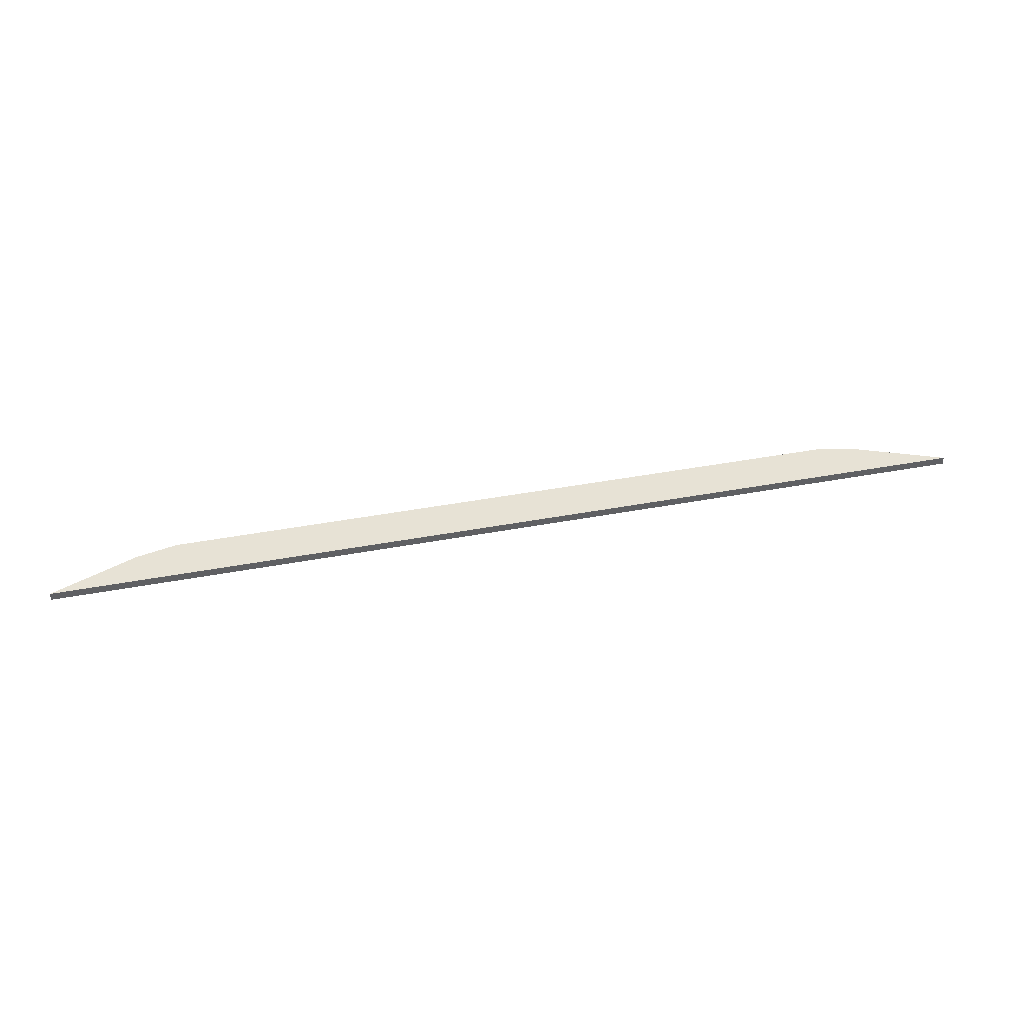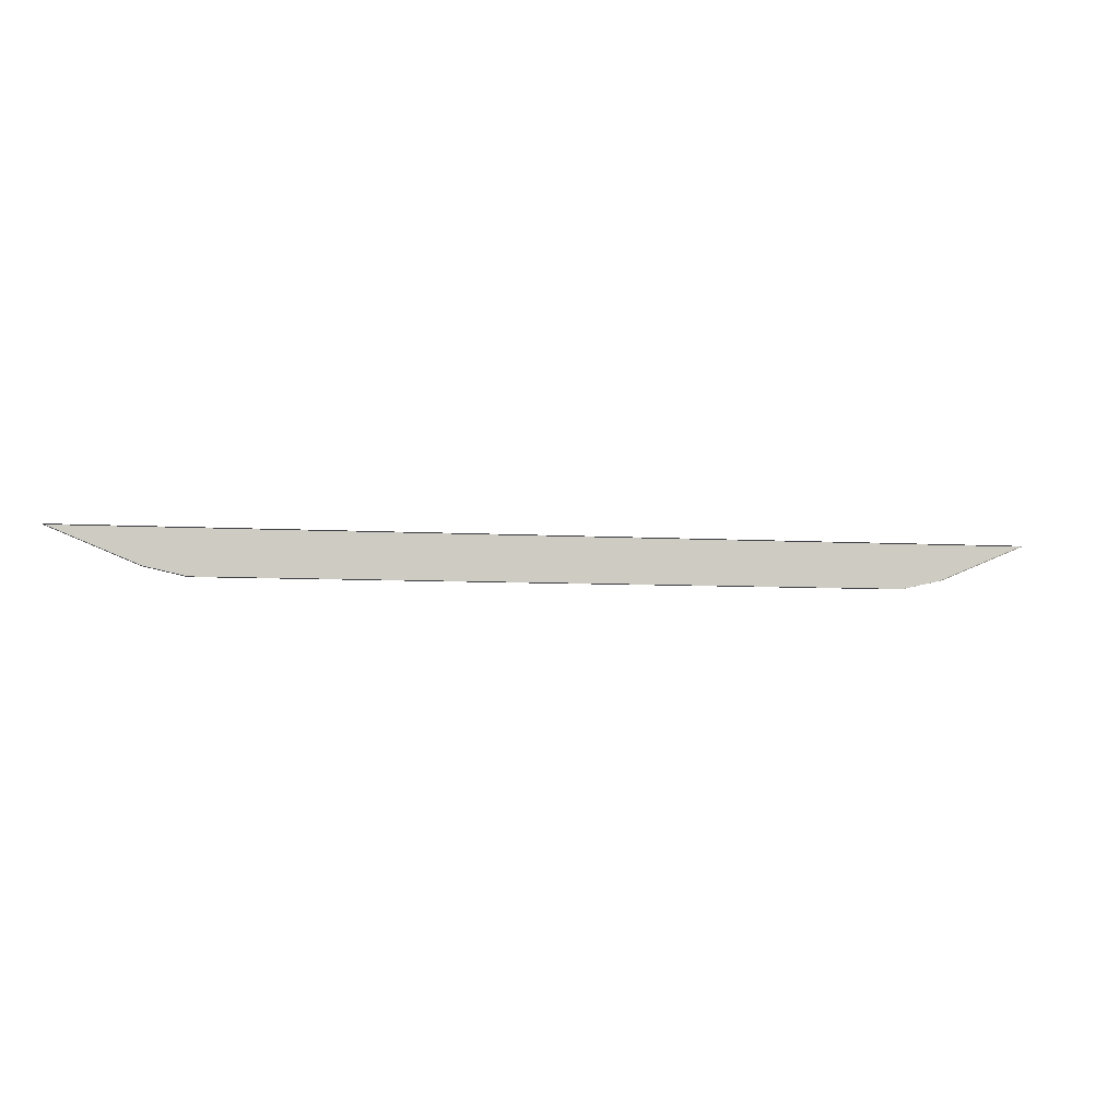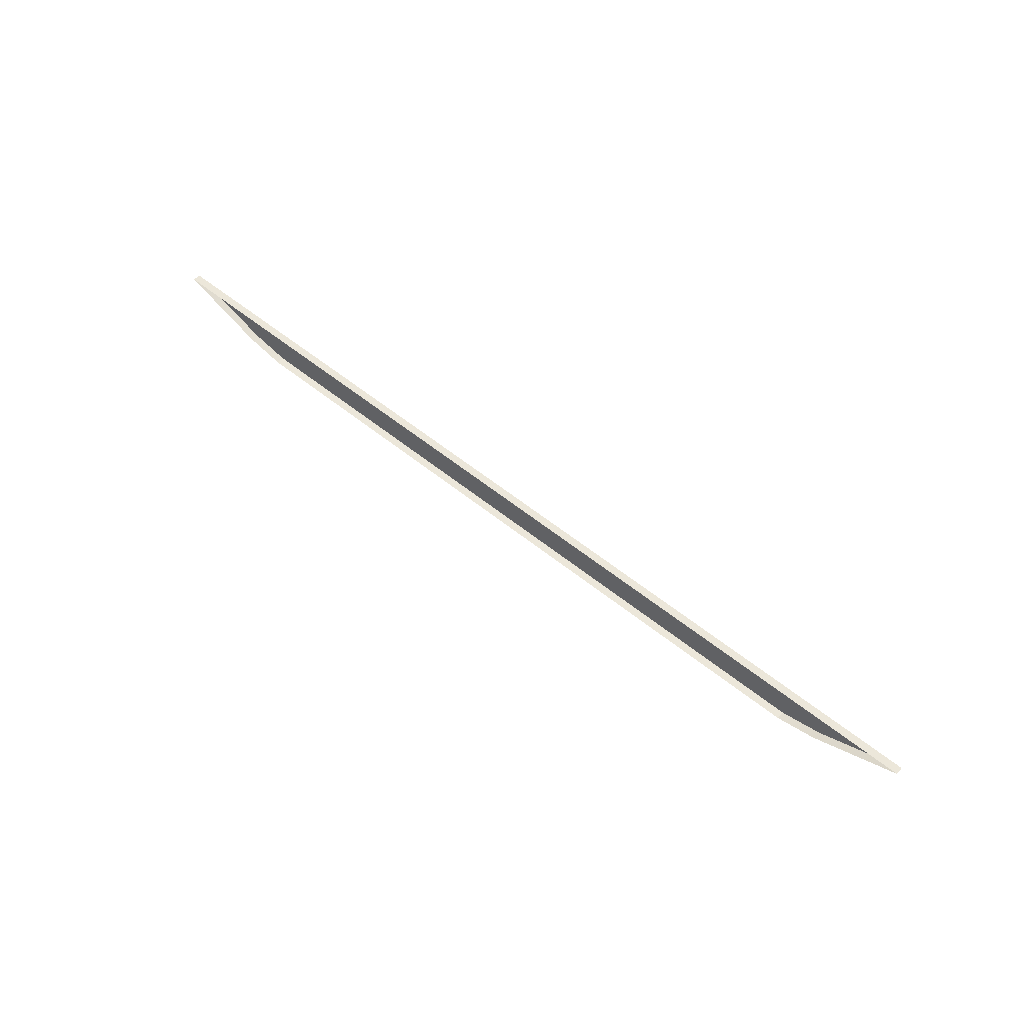
<metadata>
{"format":"obj","ext":"obj","renderer":"f3d","projection":"perspective","resolution":1024,"background":"white","views":[{"elev":40.5,"azim":-13.1,"up":"+Y"},{"elev":-5.2,"azim":-12.6,"up":"+Z"},{"elev":53.5,"azim":41.3,"up":"+Z"}]}
</metadata>
<code>
o #ID112
v 0.08515 -0.2194 -0.4345
v 0.09648 -0.2216 -0.432
v 0.09648 -0.2194 -0.432
v 0.08515 -0.2216 -0.4345
v 0.08515 -0.2216 -0.4345
v 0.08515 -0.2194 -0.4345
v 0.09648 -0.2216 -0.432
v 0.09648 -0.2194 -0.432
v 0.1186 -0.2216 -0.4229
v 0.1186 -0.2194 -0.4229
v 0.1186 -0.2216 -0.4229
v 0.1186 -0.2194 -0.4229
v -0.1389 -0.2194 -0.4229
v 0.1206 -0.2194 -0.4221
v -0.141 -0.2194 -0.4221
v 0.1186 -0.2194 -0.4229
v -0.1168 -0.2194 -0.432
v 0.09648 -0.2194 -0.432
v -0.1055 -0.2194 -0.4345
v 0.08515 -0.2194 -0.4345
v 0.08515 -0.2194 -0.4345
v -0.1055 -0.2194 -0.4345
v 0.09648 -0.2194 -0.432
v -0.1168 -0.2194 -0.432
v 0.1186 -0.2194 -0.4229
v -0.1389 -0.2194 -0.4229
v 0.1206 -0.2194 -0.4221
v -0.141 -0.2194 -0.4221
v -0.1055 -0.2194 -0.4345
v 0.08515 -0.2216 -0.4345
v 0.08515 -0.2194 -0.4345
v -0.1055 -0.2216 -0.4345
v -0.1055 -0.2216 -0.4345
v -0.1055 -0.2194 -0.4345
v 0.08515 -0.2216 -0.4345
v 0.08515 -0.2194 -0.4345
v 0.1186 -0.2194 -0.4229
v 0.1206 -0.2216 -0.4221
v 0.1206 -0.2194 -0.4221
v 0.1186 -0.2216 -0.4229
v 0.1186 -0.2216 -0.4229
v 0.1186 -0.2194 -0.4229
v 0.1206 -0.2216 -0.4221
v 0.1206 -0.2194 -0.4221
v -0.141 -0.2216 -0.4221
v 0.1206 -0.2194 -0.4221
v 0.1206 -0.2216 -0.4221
v -0.141 -0.2194 -0.4221
v -0.141 -0.2194 -0.4221
v -0.141 -0.2216 -0.4221
v 0.1206 -0.2194 -0.4221
v 0.1206 -0.2216 -0.4221
v -0.141 -0.2194 -0.4221
v -0.1389 -0.2216 -0.4229
v -0.1389 -0.2194 -0.4229
v -0.141 -0.2216 -0.4221
v -0.141 -0.2216 -0.4221
v -0.141 -0.2194 -0.4221
v -0.1389 -0.2216 -0.4229
v -0.1389 -0.2194 -0.4229
v -0.1389 -0.2194 -0.4229
v -0.1168 -0.2216 -0.432
v -0.1168 -0.2194 -0.432
v -0.1389 -0.2216 -0.4229
v -0.1389 -0.2216 -0.4229
v -0.1389 -0.2194 -0.4229
v -0.1168 -0.2216 -0.432
v -0.1168 -0.2194 -0.432
v -0.1055 -0.2216 -0.4345
v -0.1055 -0.2194 -0.4345
v -0.1055 -0.2216 -0.4345
v -0.1055 -0.2194 -0.4345
f 5 6 7
f 8 7 6
f 7 8 11
f 12 11 8
f 21 22 23
f 22 24 23
f 23 24 25
f 24 26 25
f 25 26 27
f 28 27 26
f 33 34 35
f 36 35 34
f 41 42 43
f 44 43 42
f 49 50 51
f 52 51 50
f 57 58 59
f 60 59 58
f 65 66 67
f 68 67 66
f 67 68 71
f 72 71 68
f 1 2 3
f 2 1 4
f 3 9 10
f 9 3 2
f 13 14 15
f 14 13 16
f 16 13 17
f 16 17 18
f 18 17 19
f 18 19 20
f 29 30 31
f 30 29 32
f 37 38 39
f 38 37 40
f 45 46 47
f 46 45 48
f 53 54 55
f 54 53 56
f 61 62 63
f 62 61 64
f 63 69 70
f 69 63 62

</code>
